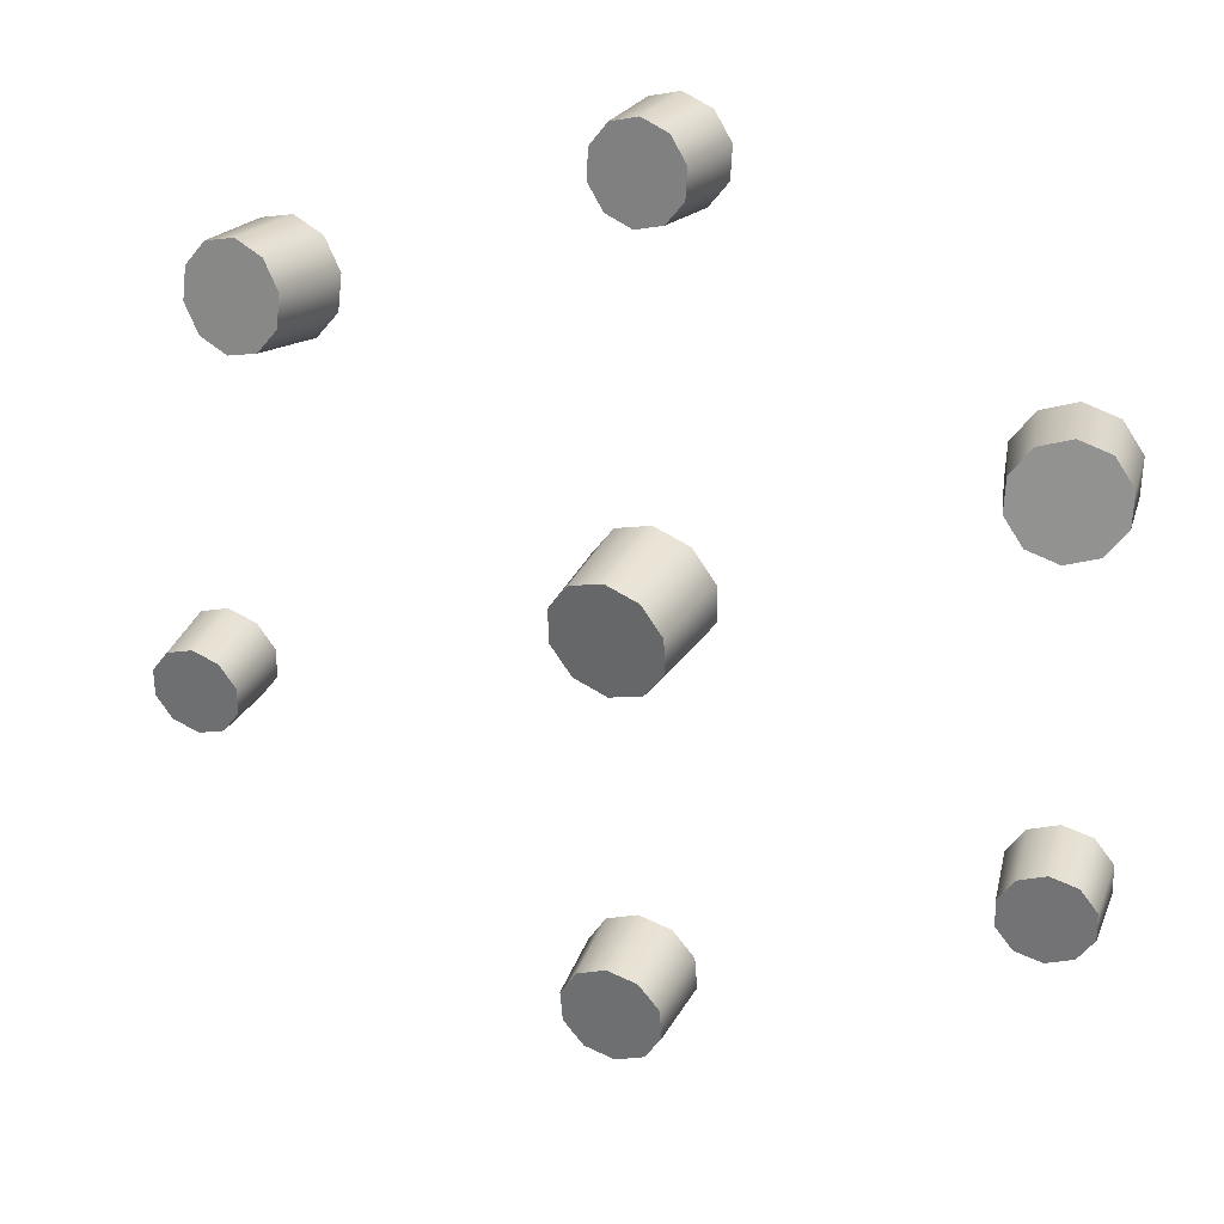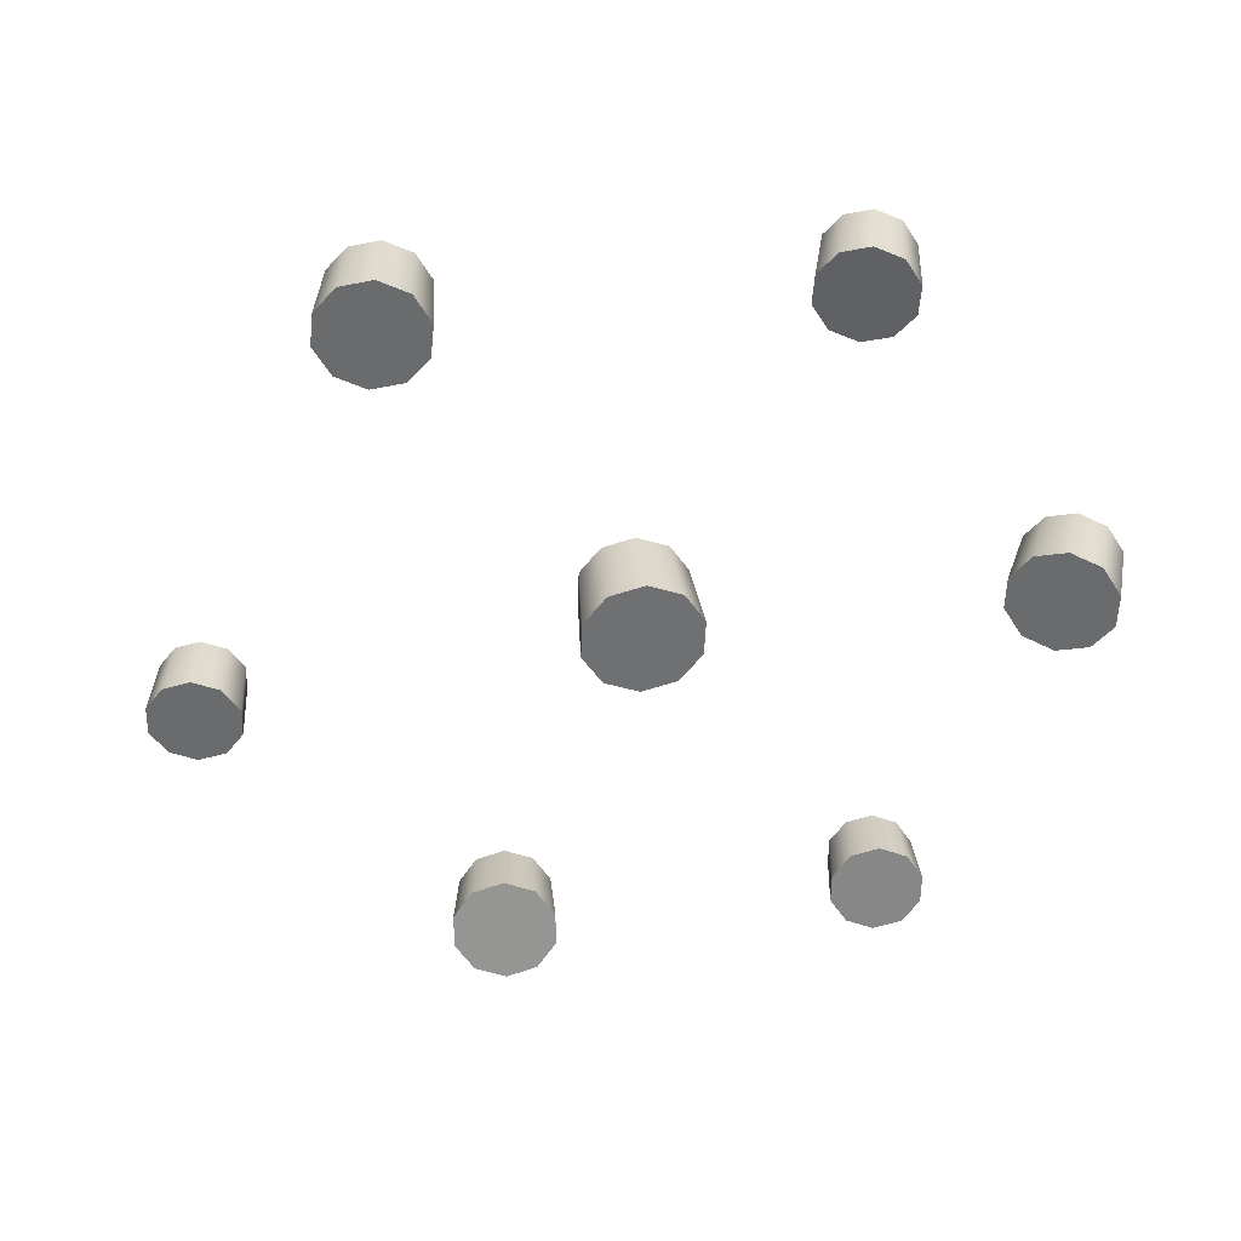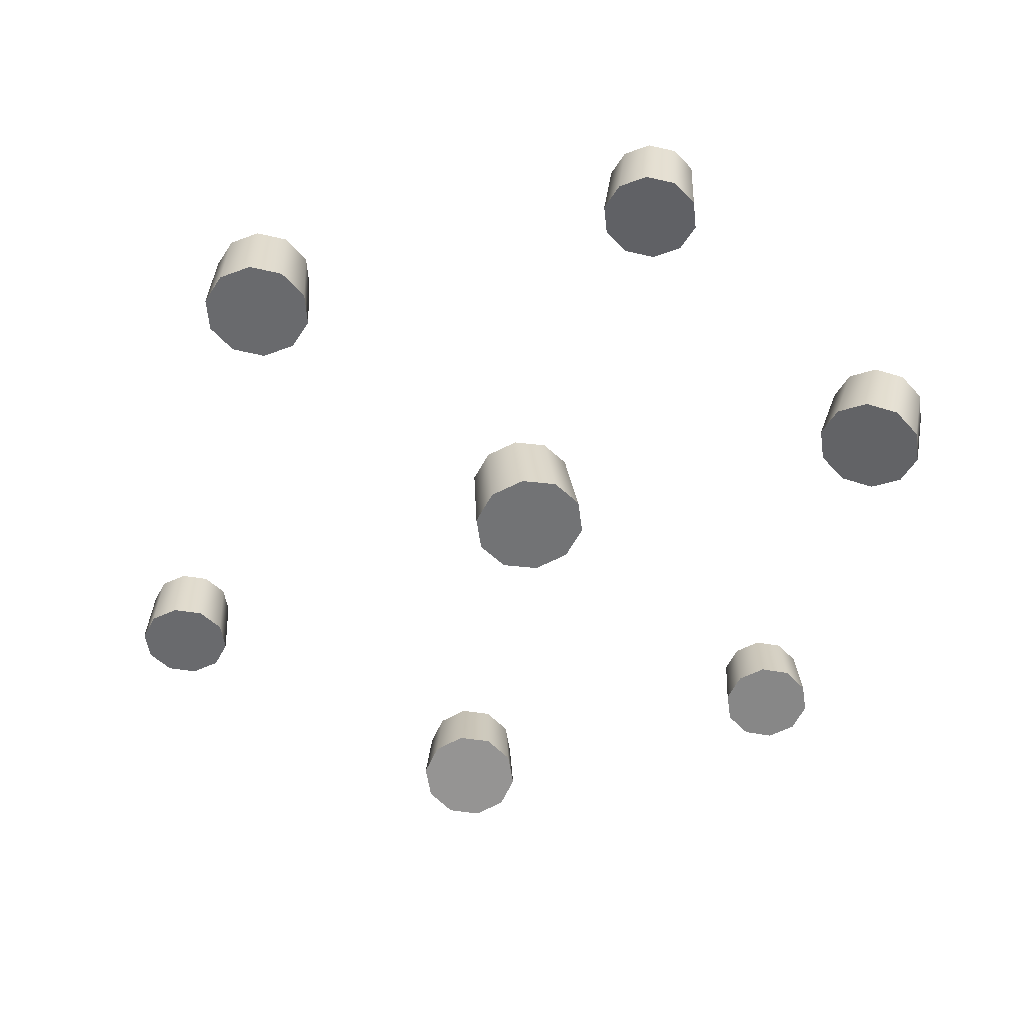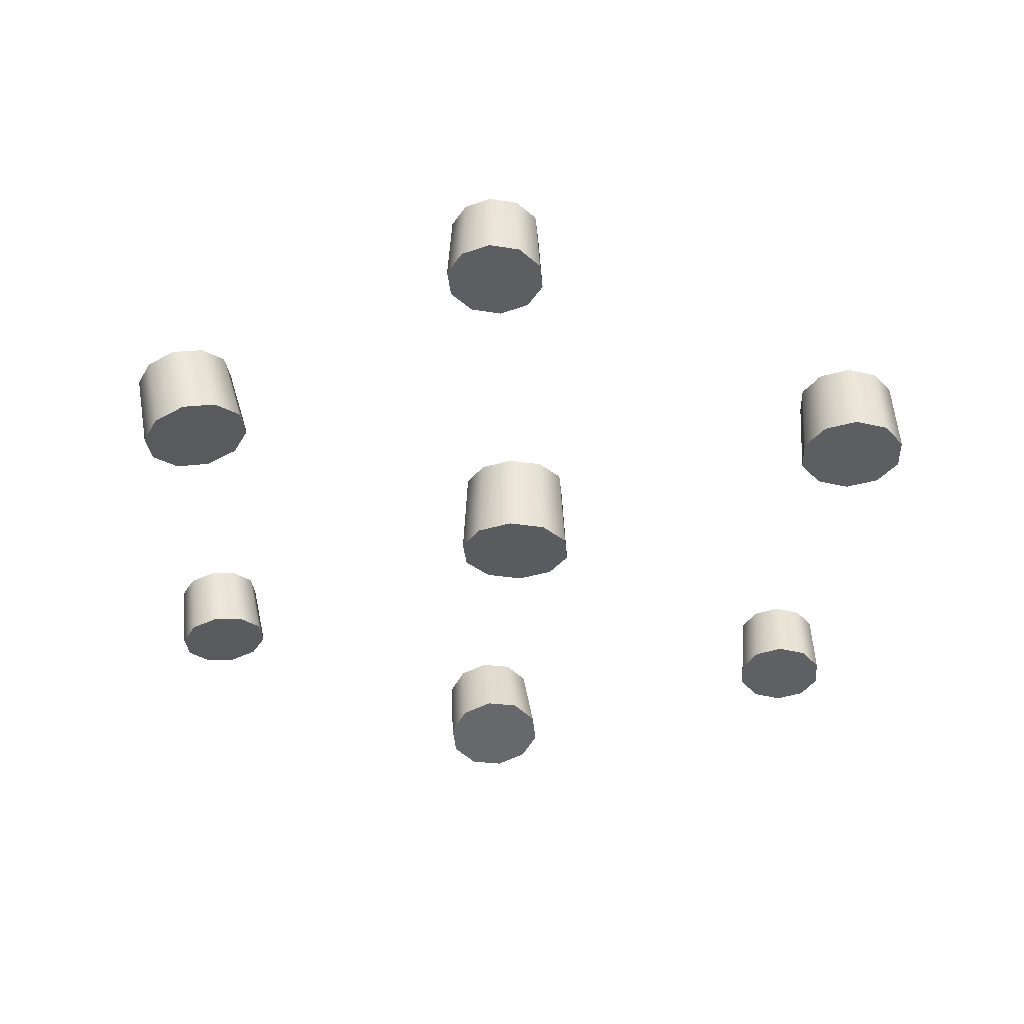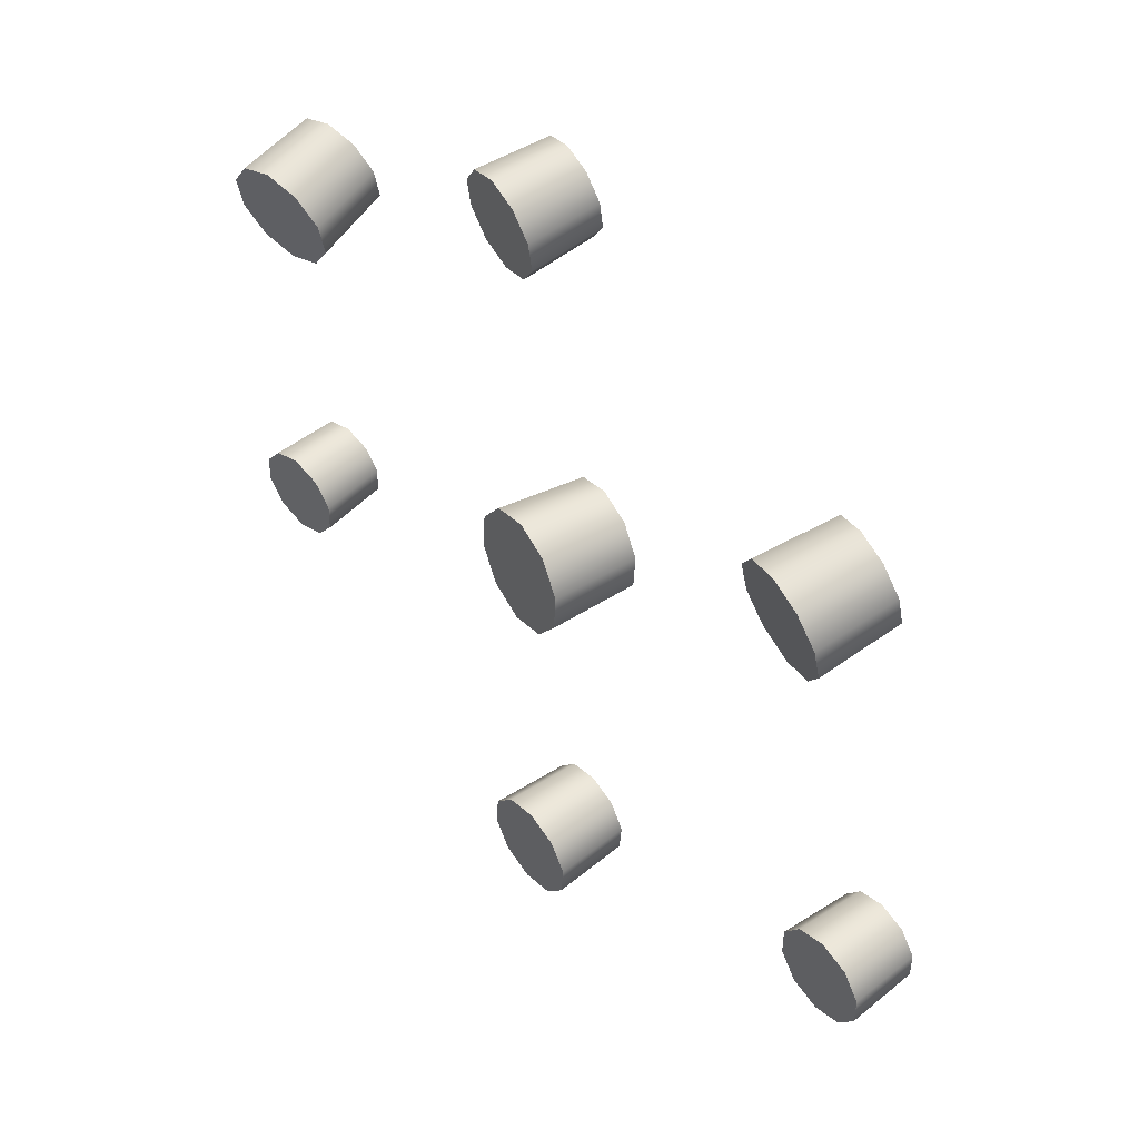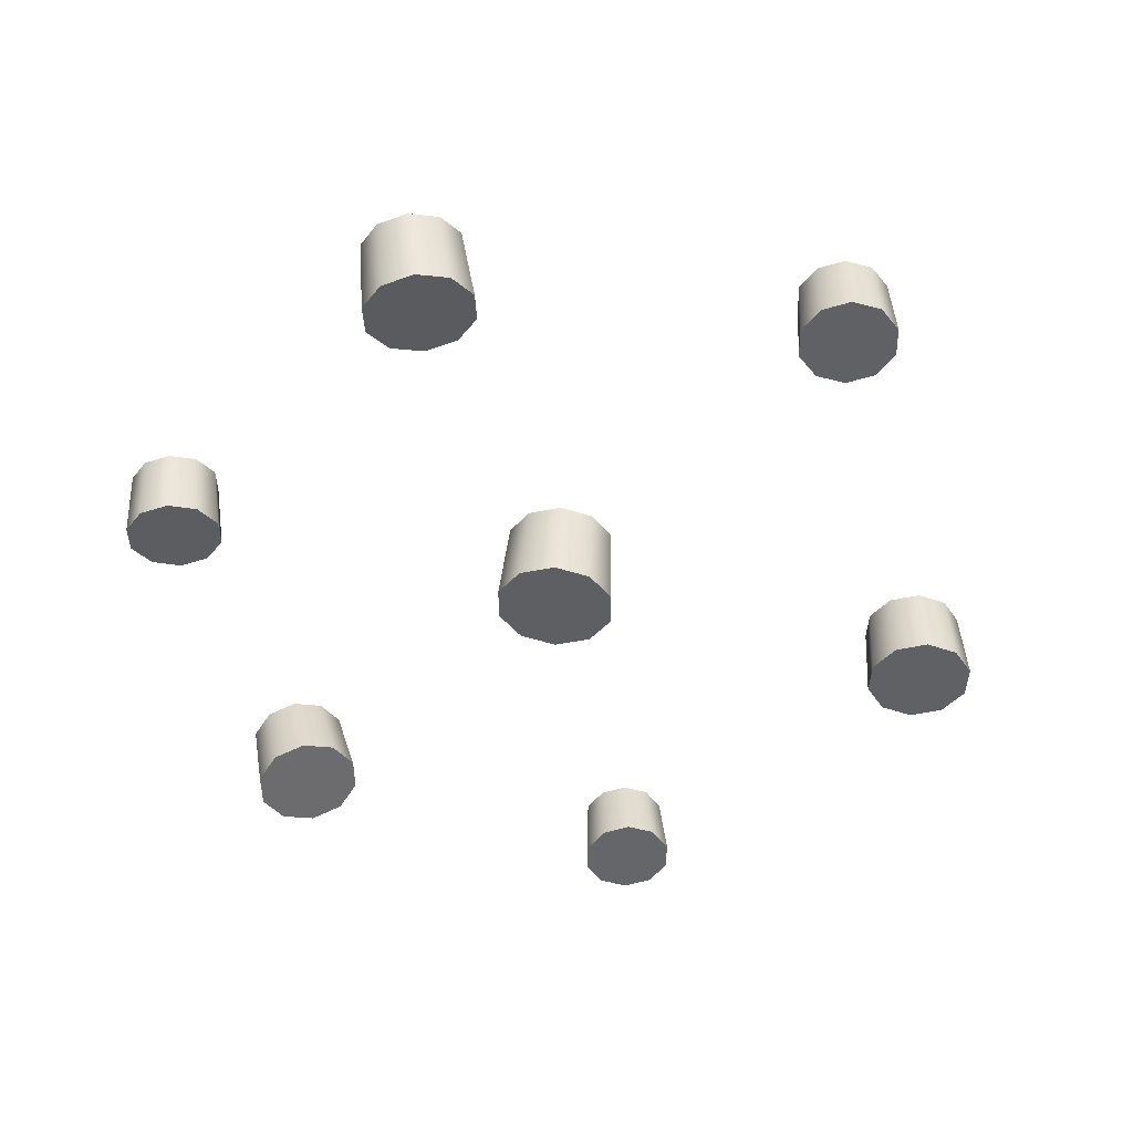
<metadata>
{"format":"obj","ext":"obj","renderer":"f3d","projection":"perspective","resolution":1024,"background":"white","views":[{"elev":31.9,"azim":-158.4,"up":"+Z"},{"elev":-53.2,"azim":-145.5,"up":"+Y"},{"elev":-53.1,"azim":-135.5,"up":"+Y"},{"elev":-38.4,"azim":114.2,"up":"+Y"},{"elev":48.2,"azim":51.0,"up":"+Z"},{"elev":-46.4,"azim":73.0,"up":"+Y"}]}
</metadata>
<code>
o trees_B_cut
v 0.006417 0.1272 -0.7322
v 0.05508 0.1272 -0.7207
v 0.0877 0.1272 -0.6828
v 0.09179 0.1272 -0.633
v 0.06581 0.1272 -0.5903
v 0.01968 0.1272 -0.571
v -0.02899 0.1272 -0.5825
v -0.0616 0.1272 -0.6204
v -0.0657 0.1272 -0.6702
v -0.03972 0.1272 -0.7129
v 0.01305 0 -0.6516
v 0.6631 0.1114 -0.3327
v 0.7047 0.1114 -0.3192
v 0.7305 0.1114 -0.2837
v 0.7305 0.1114 -0.2399
v 0.7047 0.1114 -0.2045
v 0.6631 0.1114 -0.191
v 0.6214 0.1114 -0.2045
v 0.5957 0.1114 -0.2399
v 0.5957 0.1114 -0.2837
v 0.6214 0.1114 -0.3192
v 0.6631 0 -0.2618
v -0.579 0.1375 0.2398
v -0.532 0.1433 0.2558
v -0.5024 0.1413 0.296
v -0.5016 0.1324 0.3452
v -0.5299 0.1199 0.3846
v -0.5764 0.1087 0.399
v -0.6235 0.103 0.383
v -0.653 0.105 0.3428
v -0.6538 0.1139 0.2936
v -0.6256 0.1263 0.2542
v -0.5551 1e-06 0.2967
v 0.01235 0.138 -0.09627
v 0.06562 0.1334 -0.07978
v 0.09919 0.1319 -0.03504
v 0.1002 0.1341 0.02086
v 0.06836 0.1391 0.06657
v 0.01574 0.1451 0.08463
v -0.03753 0.1497 0.06814
v -0.0711 0.1512 0.0234
v -0.07215 0.149 -0.0325
v -0.04027 0.144 -0.07821
v 8e-06 -1e-06 -0
v -0.6002 0.1117 -0.3868
v -0.5582 0.1157 -0.3747
v -0.5313 0.1179 -0.3402
v -0.5297 0.1174 -0.2965
v -0.554 0.1144 -0.2602
v -0.5949 0.11 -0.2452
v -0.6368 0.1059 -0.2572
v -0.6637 0.1038 -0.2917
v -0.6653 0.1043 -0.3354
v -0.6411 0.1073 -0.3717
v -0.5863 1e-06 -0.3177
v 0.5527 0.1374 0.3126
v 0.5989 0.1267 0.3285
v 0.626 0.1147 0.3688
v 0.6237 0.106 0.418
v 0.5928 0.104 0.4574
v 0.5453 0.1094 0.4718
v 0.4991 0.1202 0.4558
v 0.472 0.1322 0.4155
v 0.4743 0.1408 0.3663
v 0.5051 0.1428 0.327
v 0.5281 -1e-06 0.3695
v -0.01351 0.1184 0.5802
v 0.0278 0.1122 0.5933
v 0.05315 0.1052 0.6283
v 0.05286 0.09993 0.6718
v 0.02704 0.09852 0.7071
v -0.01444 0.1015 0.7209
v -0.05575 0.1076 0.7077
v -0.0811 0.1147 0.6727
v -0.08081 0.1199 0.6292
v -0.05499 0.1213 0.5939
v -0.02618 -1e-06 0.6372
v 0.05901 0 -0.7272
v 0.005797 0 -0.7398
v 0.09467 0 -0.6857
v 0.09915 0 -0.6313
v 0.07074 0 -0.5845
v 0.0203 0 -0.5634
v -0.03291 0 -0.576
v -0.06857 0 -0.6175
v -0.07305 0 -0.672
v -0.04465 0 -0.7187
v 0.7086 0 -0.3245
v 0.6631 0 -0.3393
v 0.7368 0 -0.2858
v 0.7368 0 -0.2379
v 0.7086 0 -0.1992
v 0.6631 0 -0.1844
v 0.6176 0 -0.1992
v 0.5894 0 -0.2379
v 0.5894 0 -0.2858
v 0.6176 0 -0.3245
v -0.5051 0.02201 0.2272
v -0.5565 0.01576 0.2097
v -0.4727 0.01985 0.2712
v -0.4718 0.01012 0.325
v -0.5028 -0.003484 0.368
v -0.5536 -0.01575 0.3838
v -0.6051 -0.022 0.3663
v -0.6374 -0.01985 0.3223
v -0.6383 -0.01011 0.2685
v -0.6074 0.003487 0.2255
v 0.0564 -0.008917 -0.08087
v -0.001847 -0.003882 -0.0989
v 0.09311 -0.01055 -0.03195
v 0.09425 -0.008147 0.02917
v 0.0594 -0.002636 0.07915
v 0.001862 0.003881 0.0989
v -0.05638 0.008916 0.08087
v -0.09309 0.01055 0.03195
v -0.09424 0.008146 -0.02917
v -0.05938 0.002635 -0.07915
v -0.5434 0.00534 -0.3819
v -0.5892 0.000908 -0.3951
v -0.514 0.007732 -0.3442
v -0.5122 0.007171 -0.2964
v -0.5387 0.003871 -0.2567
v -0.5834 -0.000907 -0.2403
v -0.6293 -0.005338 -0.2534
v -0.6587 -0.00773 -0.2911
v -0.6605 -0.007169 -0.339
v -0.6339 -0.00387 -0.3787
v 0.5826 0.003521 0.2999
v 0.5321 0.01529 0.2825
v 0.6122 -0.00959 0.344
v 0.6097 -0.01904 0.3978
v 0.576 -0.02122 0.4408
v 0.524 -0.01529 0.4566
v 0.4735 -0.003523 0.4391
v 0.4439 0.009588 0.3951
v 0.4464 0.01904 0.3413
v 0.4801 0.02121 0.2983
v 0.0195 0.0025 0.5747
v -0.02567 0.009255 0.5603
v 0.04721 -0.005209 0.6129
v 0.0469 -0.01093 0.6605
v 0.01867 -0.01247 0.6991
v -0.02669 -0.009256 0.7141
v -0.07185 -0.002501 0.6997
v -0.09957 0.005208 0.6615
v -0.09925 0.01093 0.6139
v -0.07102 0.01247 0.5753
f 1 2 78 79
f 8 9 86 85
f 5 6 83 82
f 2 3 80 78
f 9 10 87 86
f 6 7 84 83
f 3 4 81 80
f 10 1 79 87
f 7 8 85 84
f 4 5 82 81
f 12 13 88 89
f 19 20 96 95
f 16 17 93 92
f 13 14 90 88
f 20 21 97 96
f 17 18 94 93
f 14 15 91 90
f 21 12 89 97
f 18 19 95 94
f 15 16 92 91
f 23 24 98 99
f 30 31 106 105
f 27 28 103 102
f 24 25 100 98
f 31 32 107 106
f 28 29 104 103
f 25 26 101 100
f 32 23 99 107
f 29 30 105 104
f 26 27 102 101
f 34 35 108 109
f 41 42 116 115
f 38 39 113 112
f 35 36 110 108
f 42 43 117 116
f 39 40 114 113
f 36 37 111 110
f 43 34 109 117
f 40 41 115 114
f 37 38 112 111
f 45 46 118 119
f 52 53 126 125
f 49 50 123 122
f 46 47 120 118
f 53 54 127 126
f 50 51 124 123
f 47 48 121 120
f 54 45 119 127
f 51 52 125 124
f 48 49 122 121
f 56 57 128 129
f 63 64 136 135
f 60 61 133 132
f 57 58 130 128
f 64 65 137 136
f 61 62 134 133
f 58 59 131 130
f 65 56 129 137
f 62 63 135 134
f 59 60 132 131
f 67 68 138 139
f 68 67 76 75 74 73 72 71 70 69
f 57 56 65 64 63 62 61 60 59 58
f 46 45 54 53 52 51 50 49 48 47
f 74 75 146 145
f 71 72 143 142
f 68 69 140 138
f 75 76 147 146
f 72 73 144 143
f 69 70 141 140
f 76 67 139 147
f 73 74 145 144
f 70 71 142 141
f 35 34 43 42 41 40 39 38 37 36
f 24 23 32 31 30 29 28 27 26 25
f 13 12 21 20 19 18 17 16 15 14
f 2 1 10 9 8 7 6 5 4 3
f 11 79 78
f 11 78 80
f 11 80 81
f 11 81 82
f 11 82 83
f 11 83 84
f 11 84 85
f 11 85 86
f 11 86 87
f 11 87 79
f 22 89 88
f 22 88 90
f 22 90 91
f 22 91 92
f 22 92 93
f 22 93 94
f 22 94 95
f 22 95 96
f 22 96 97
f 22 97 89
f 33 99 98
f 33 98 100
f 33 100 101
f 33 101 102
f 33 102 103
f 33 103 104
f 33 104 105
f 33 105 106
f 33 106 107
f 33 107 99
f 44 109 108
f 44 108 110
f 44 110 111
f 44 111 112
f 44 112 113
f 44 113 114
f 44 114 115
f 44 115 116
f 44 116 117
f 44 117 109
f 55 119 118
f 55 118 120
f 55 120 121
f 55 121 122
f 55 122 123
f 55 123 124
f 55 124 125
f 55 125 126
f 55 126 127
f 55 127 119
f 66 129 128
f 66 128 130
f 66 130 131
f 66 131 132
f 66 132 133
f 66 133 134
f 66 134 135
f 66 135 136
f 66 136 137
f 66 137 129
f 77 139 138
f 77 138 140
f 77 140 141
f 77 141 142
f 77 142 143
f 77 143 144
f 77 144 145
f 77 145 146
f 77 146 147
f 77 147 139

</code>
